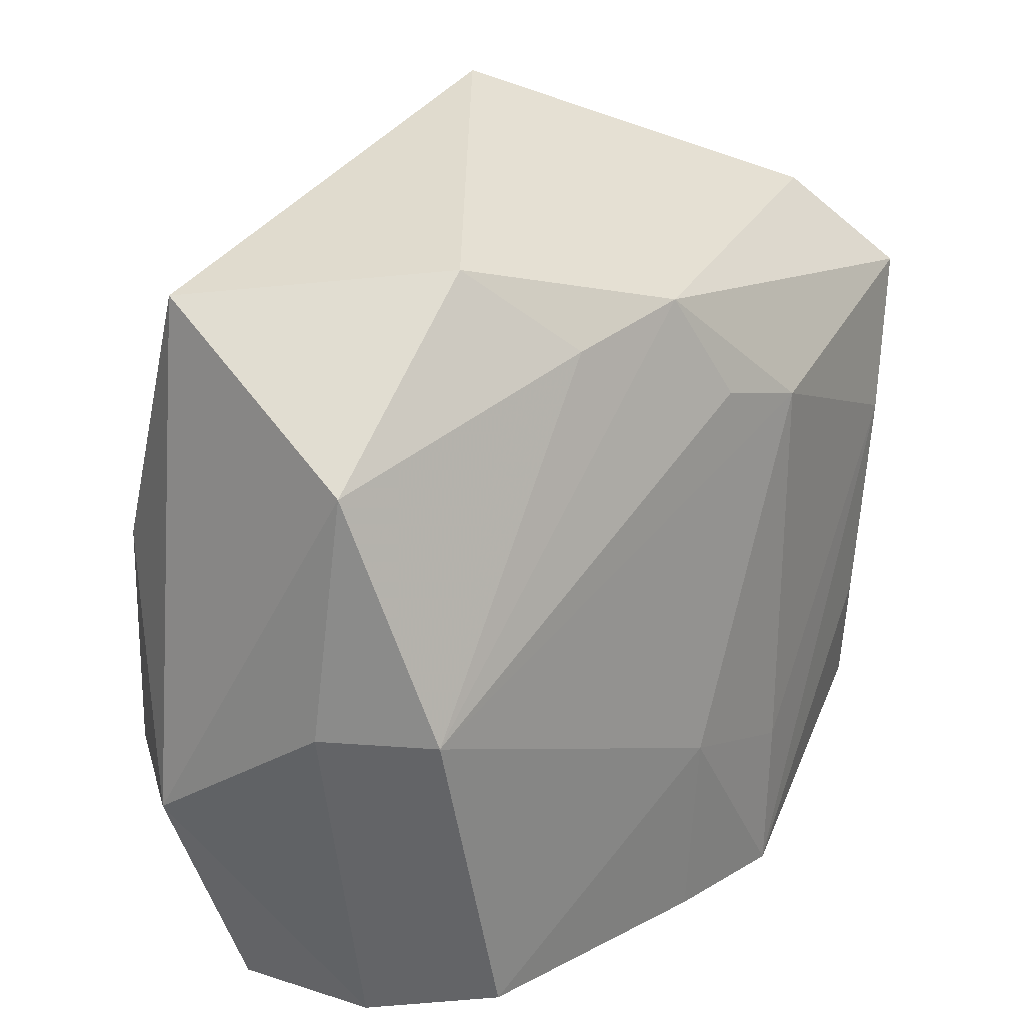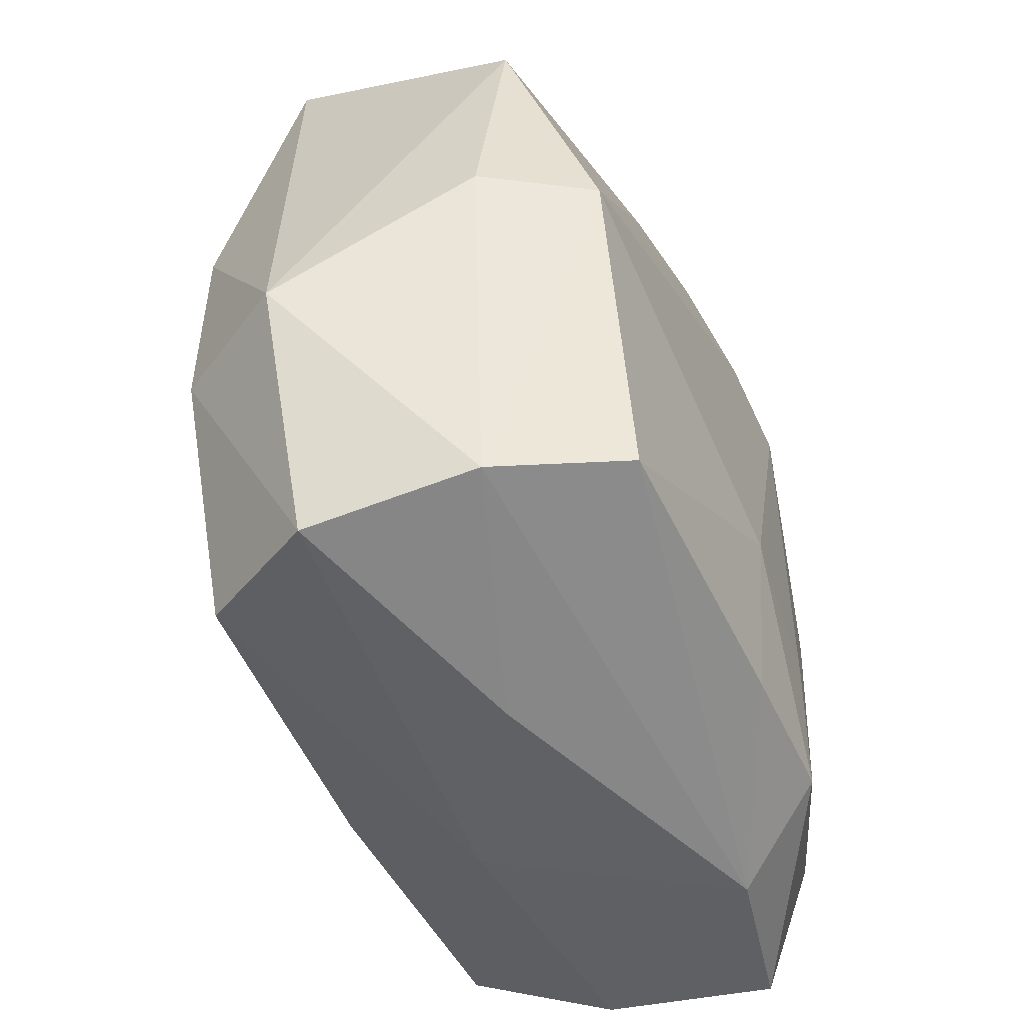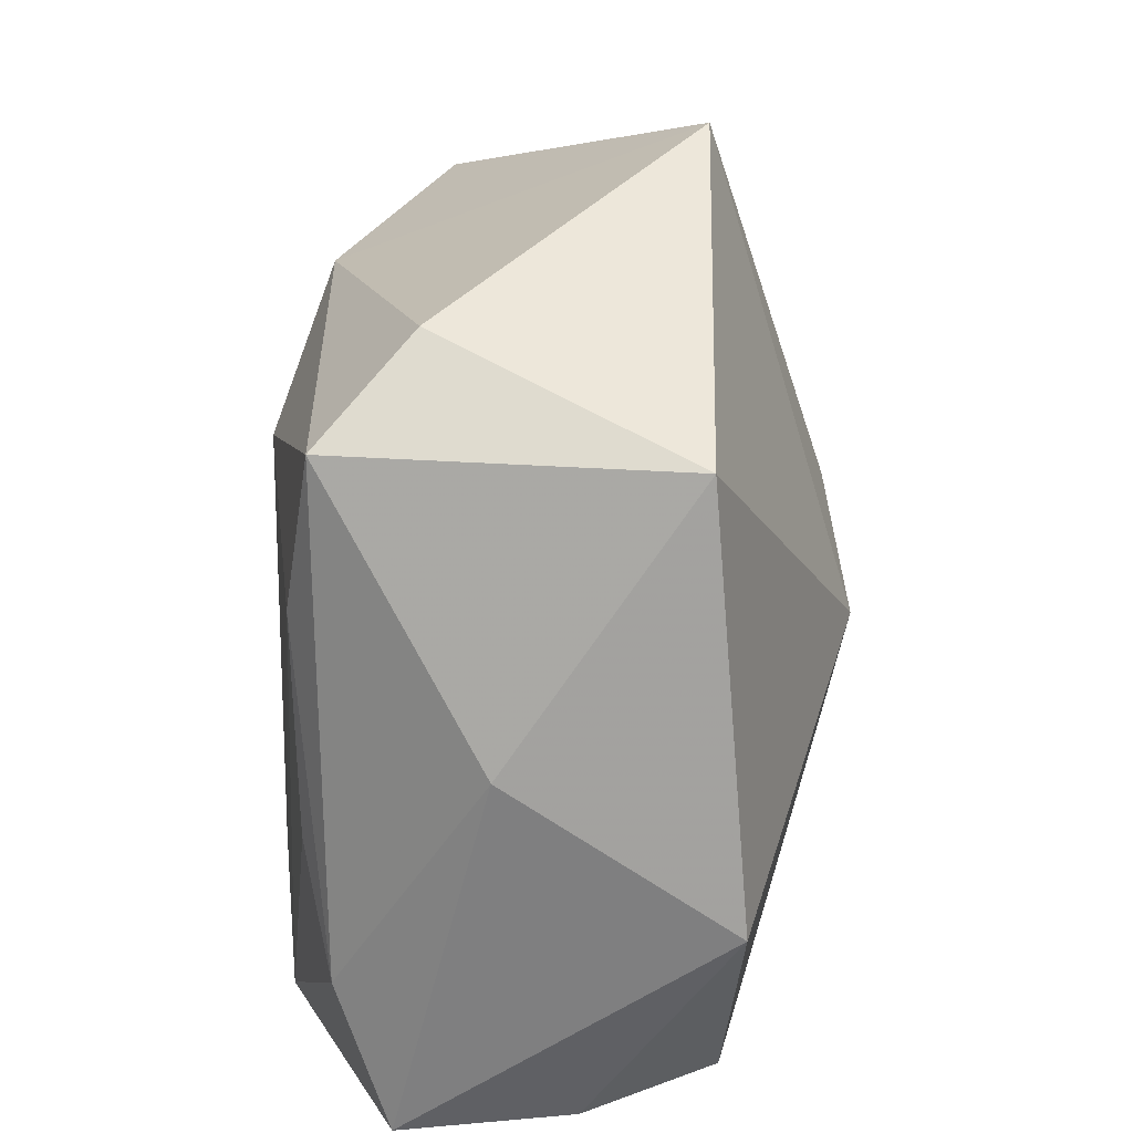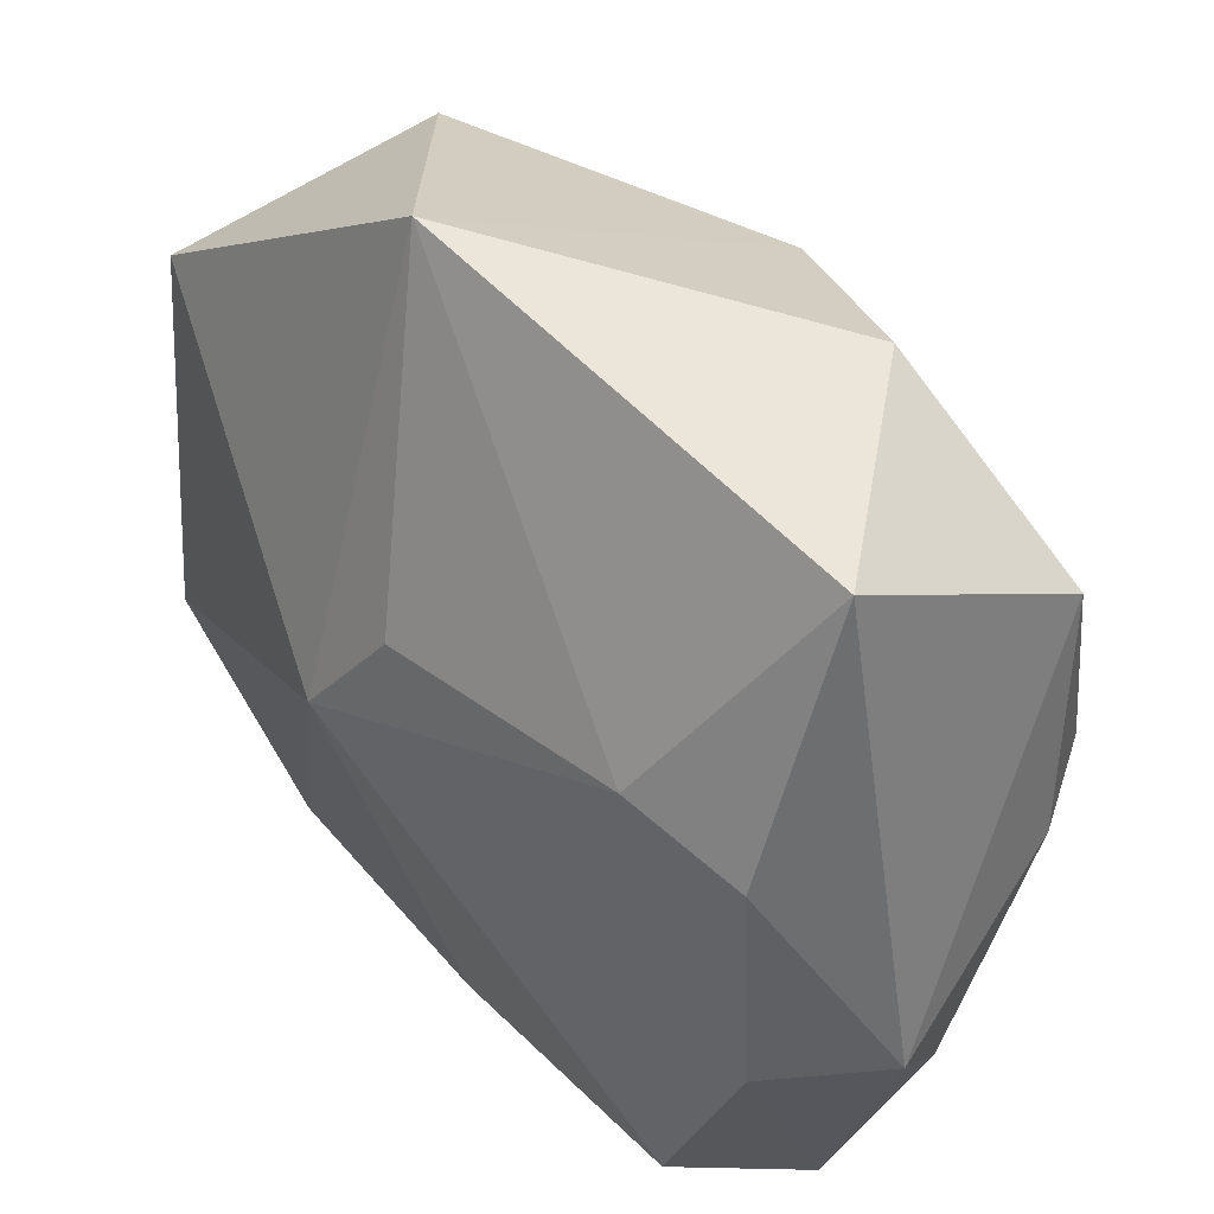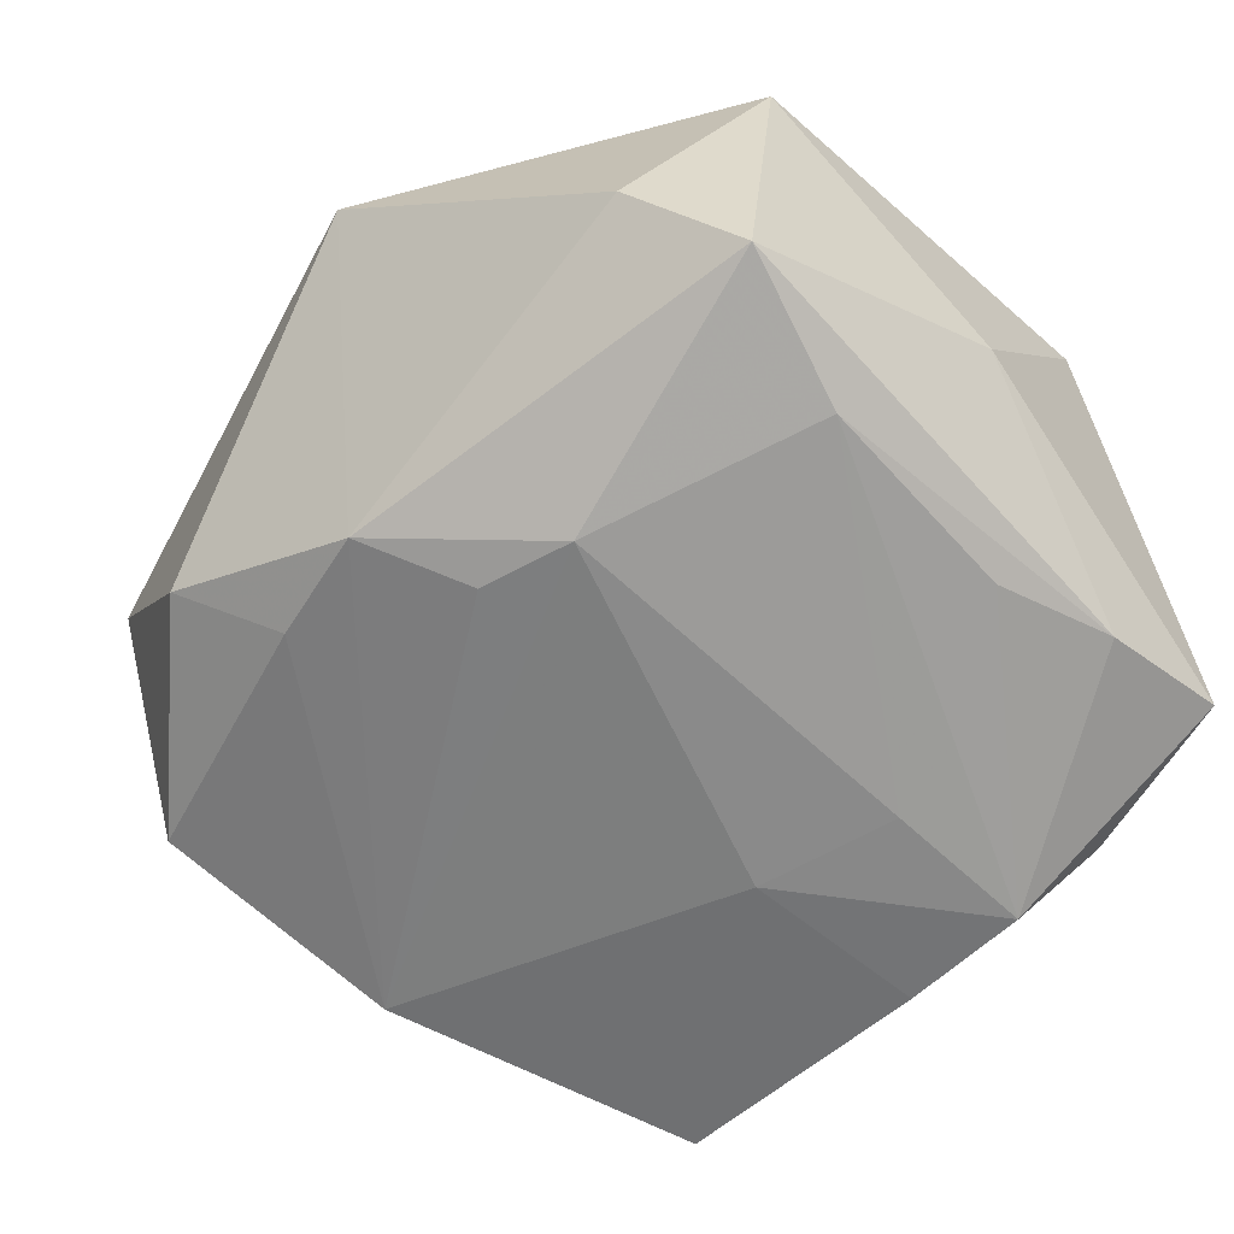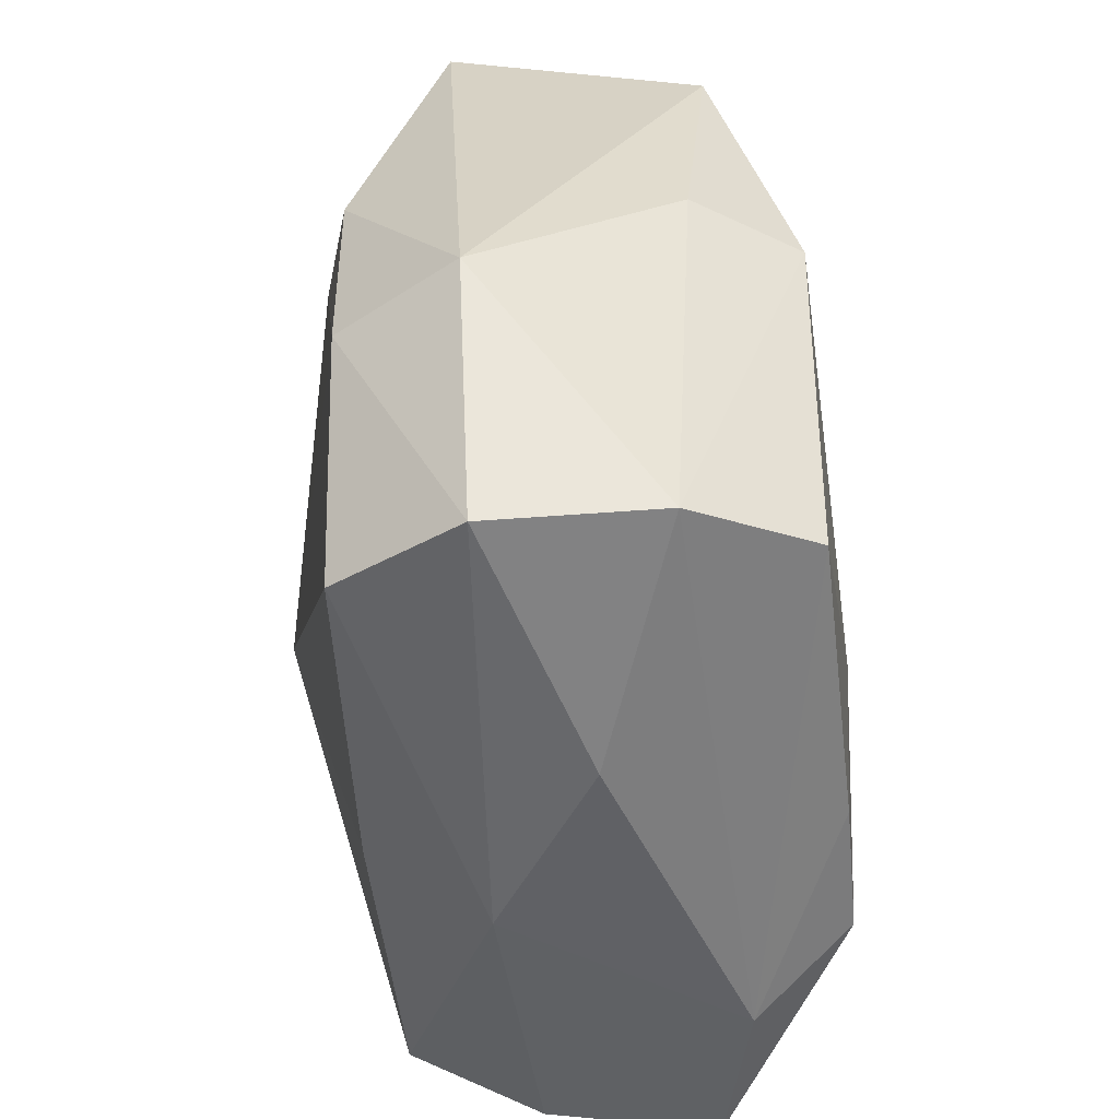
<metadata>
{"format":"obj","ext":"obj","renderer":"f3d","projection":"perspective","resolution":1024,"background":"white","views":[{"elev":24.7,"azim":128.9,"up":"+Y"},{"elev":-52.1,"azim":108.9,"up":"+Y"},{"elev":17.5,"azim":-89.8,"up":"+Y"},{"elev":42.3,"azim":45.7,"up":"+Y"},{"elev":-63.4,"azim":-132.5,"up":"+Z"},{"elev":-53.3,"azim":89.8,"up":"+Y"}]}
</metadata>
<code>
v -0.02408 -0.0003715 -0.002549
v -0.006182 -0.01046 -0.01382
v 0.02507 -0.008016 0.005352
v -0.01767 -0.005716 -0.01181
v 0.02092 -0.0003336 -0.0111
v 0.0015 0.01841 -0.01123
v 0.02024 0.004911 0.01163
v -0.01932 -0.0205 -0.007688
v 0.02064 -0.007682 0.01139
v -0.02191 0.01434 -0.01066
v -0.0006034 -0.01978 0.01008
v -0.01569 -0.0187 0.008371
v -0.0006239 0.00761 0.01406
v -0.005992 -0.01905 -0.0137
v -0.00367 -0.02147 0.003911
v -0.001369 0.01266 -0.01311
v -0.01921 -0.01259 -0.01045
v -0.004609 0.02644 0.007744
v 0.01633 -0.0181 -0.01111
v -0.005288 0.001492 0.01532
v -0.01835 0.01934 -0.005754
v 0.021 0.02001 0.006763
v 0.02399 -0.0006064 -0.005307
v -0.02422 0.01413 0.00731
v -0.02422 -0.008034 0.009104
v -0.01885 0.006097 -0.01206
v 0.00142 -0.008069 -0.01382
v 0.01991 -0.02131 0.00473
v 0.01226 0.02168 -0.005416
v 0.0231 0.01304 -0.006629
v 0.00804 0.01709 -0.01001
v -0.01893 -0.01978 0.001441
v 0.01971 -0.01998 -0.004331
v -0.006503 0.0112 -0.01382
v 0.006369 -0.02214 -0.001046
v 0.001236 -0.01892 -0.01298
v -0.009971 -0.02172 -0.008836
v 0.01507 -0.01966 0.01117
v 0.01366 0.007436 0.01293
f 3 30 22
f 30 29 22
f 18 39 22
f 22 29 18
f 18 24 20
f 38 20 11
f 11 15 38
f 38 15 28
f 24 10 1
f 10 17 1
f 34 10 6
f 18 29 6
f 23 30 3
f 23 5 30
f 25 20 24
f 24 1 25
f 13 39 18
f 18 20 13
f 13 20 39
f 35 15 37
f 28 15 35
f 9 28 3
f 9 38 28
f 39 20 9
f 20 38 9
f 26 10 34
f 26 17 10
f 31 29 30
f 31 6 29
f 30 5 31
f 5 6 31
f 16 5 34
f 34 6 16
f 16 6 5
f 18 6 21
f 21 6 10
f 21 24 18
f 21 10 24
f 14 36 37
f 8 1 17
f 8 25 1
f 8 32 25
f 8 14 37
f 17 14 8
f 37 15 8
f 15 32 8
f 25 32 12
f 11 20 12
f 20 25 12
f 12 15 11
f 12 32 15
f 3 22 7
f 7 9 3
f 7 22 39
f 39 9 7
f 5 23 33
f 3 28 33
f 33 23 3
f 28 35 33
f 33 35 37
f 17 26 4
f 4 14 17
f 26 14 4
f 2 26 34
f 2 14 26
f 5 33 19
f 37 36 19
f 19 33 37
f 14 2 27
f 36 14 27
f 27 2 34
f 34 5 27
f 5 19 27
f 27 19 36

</code>
